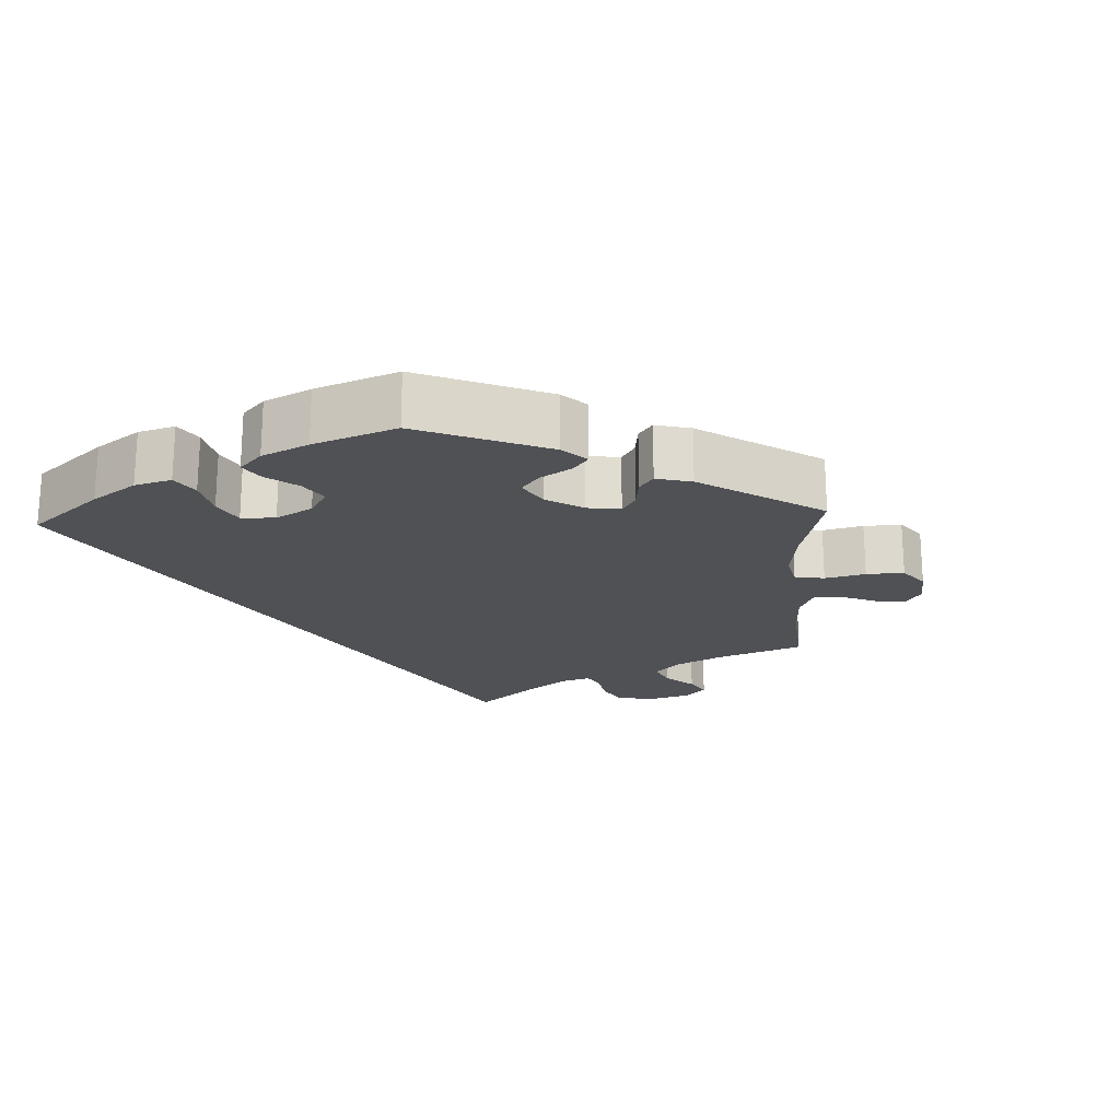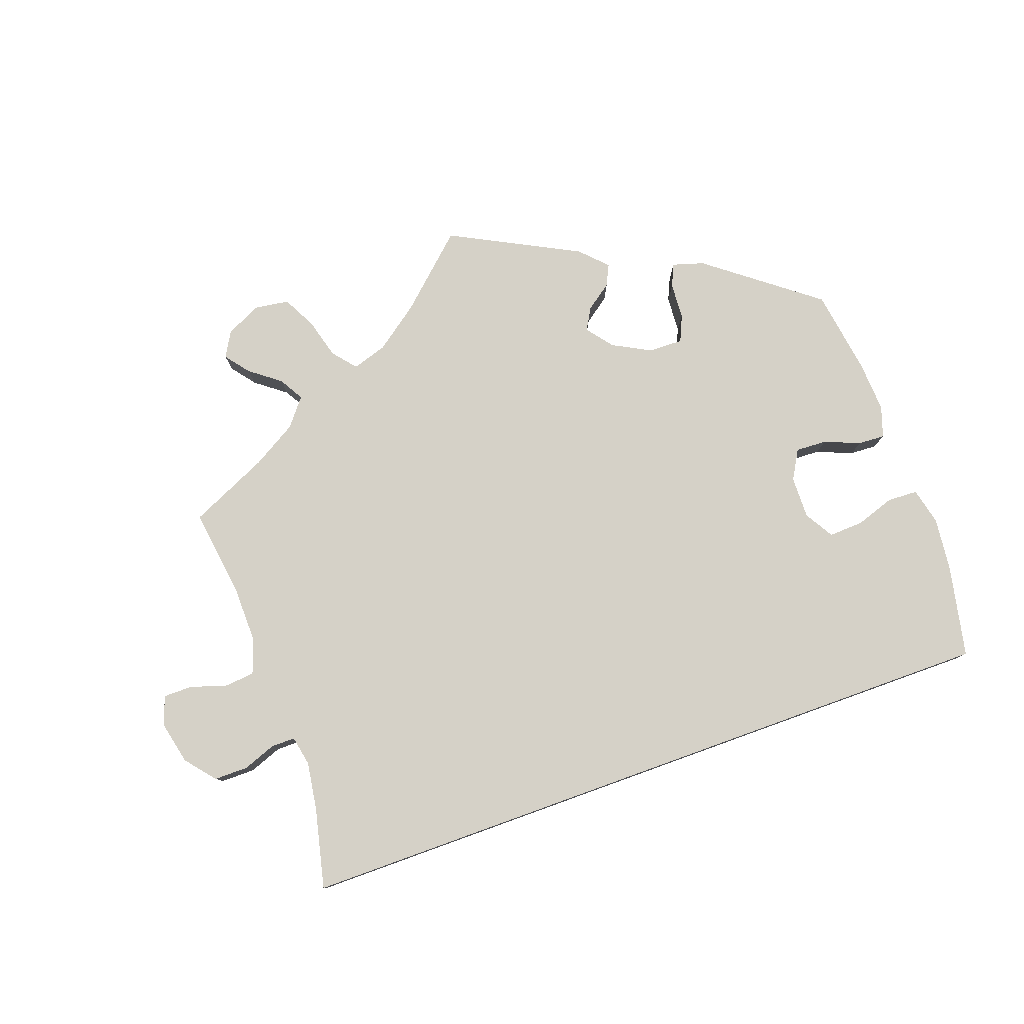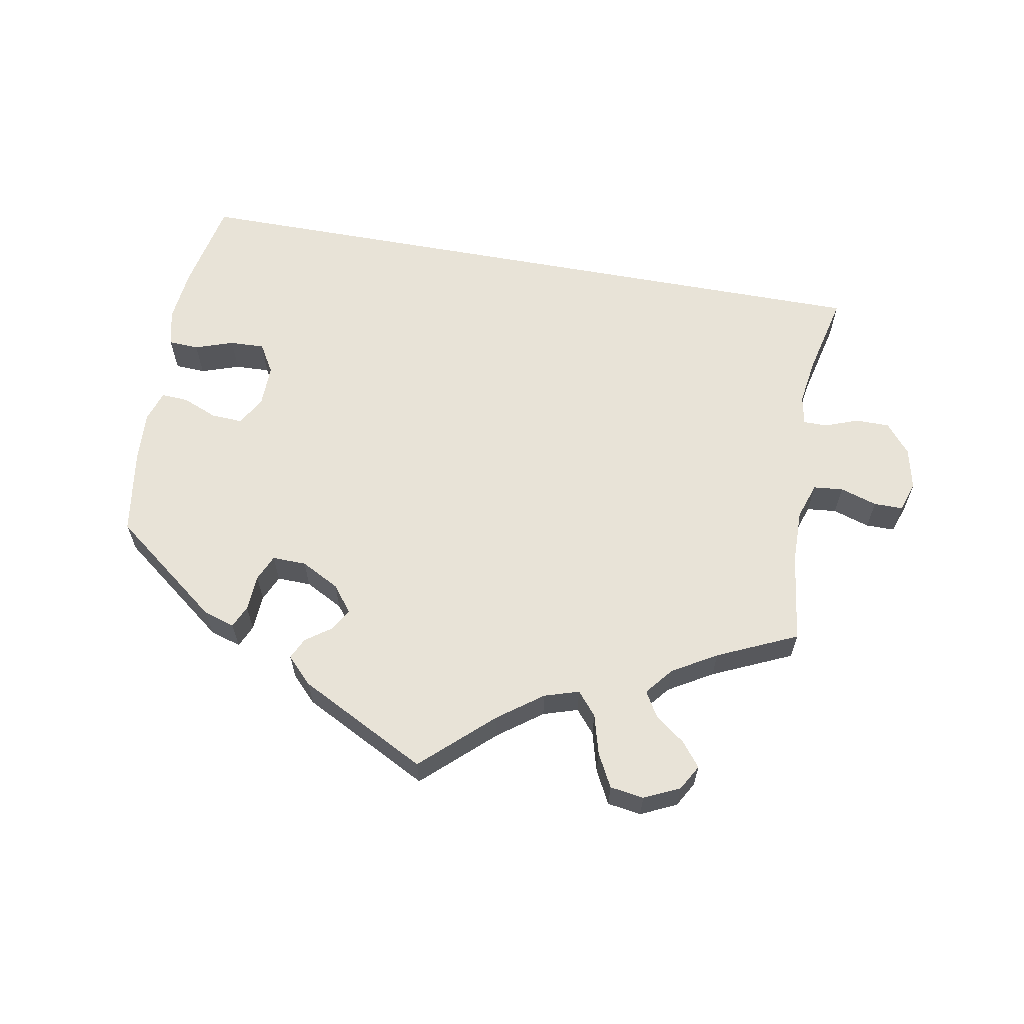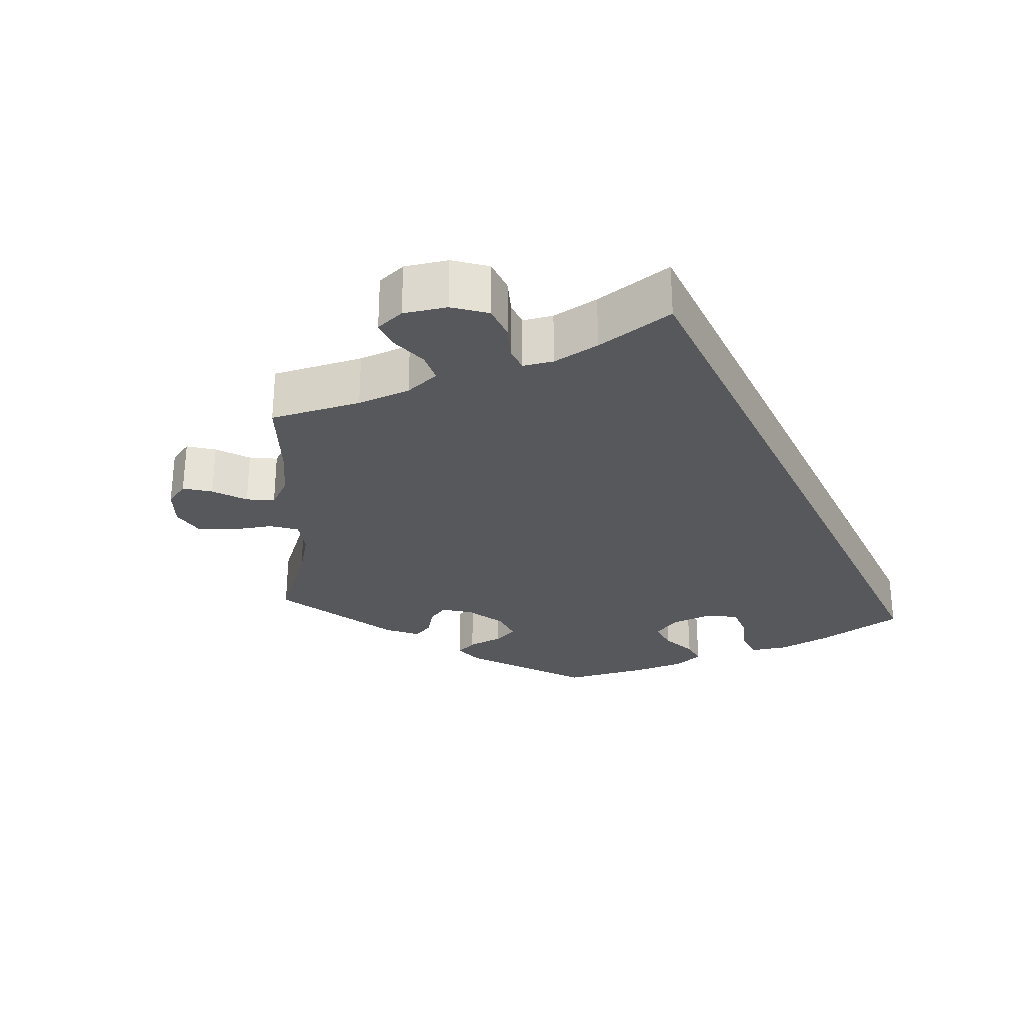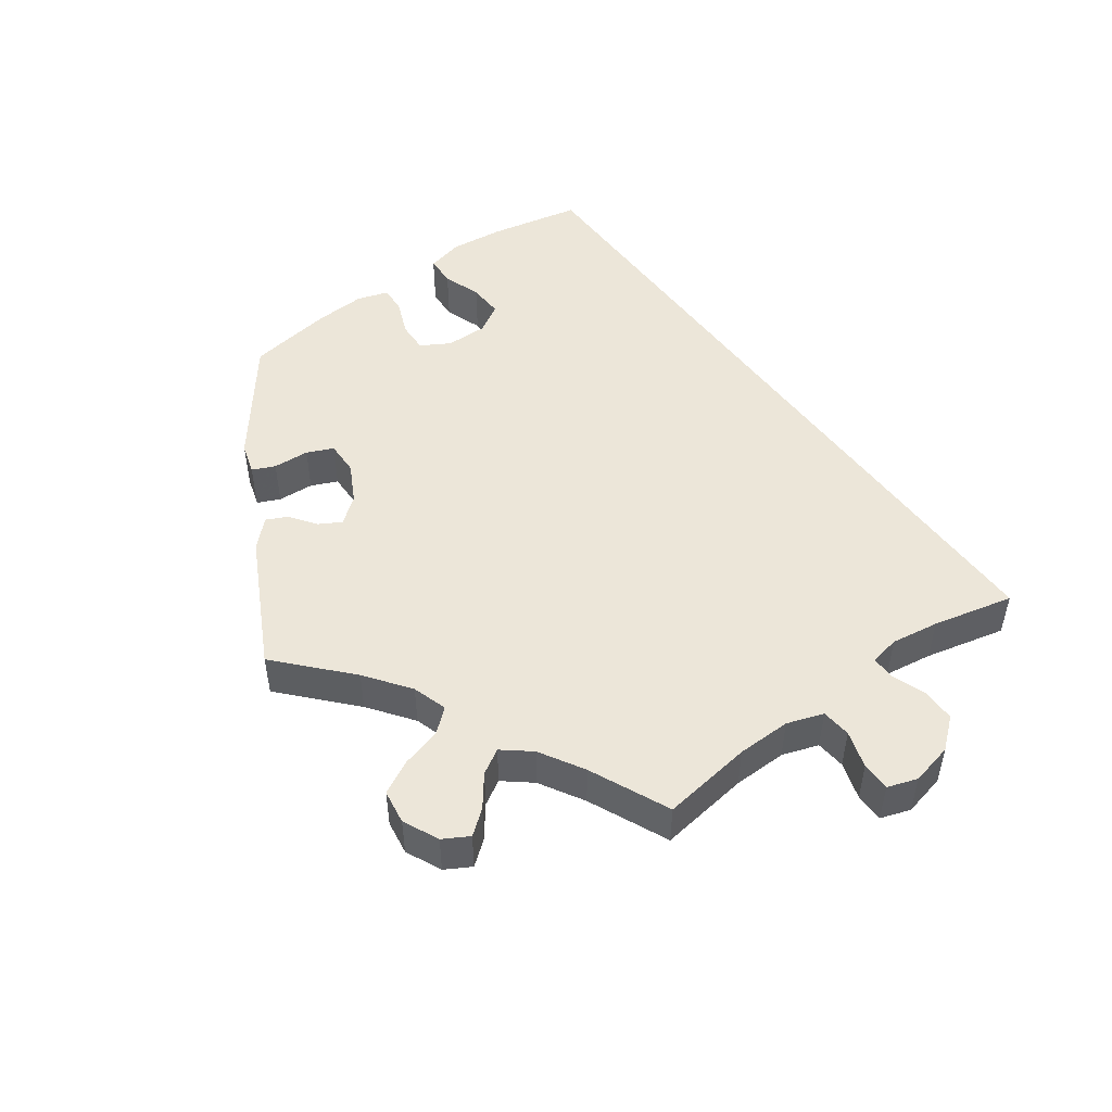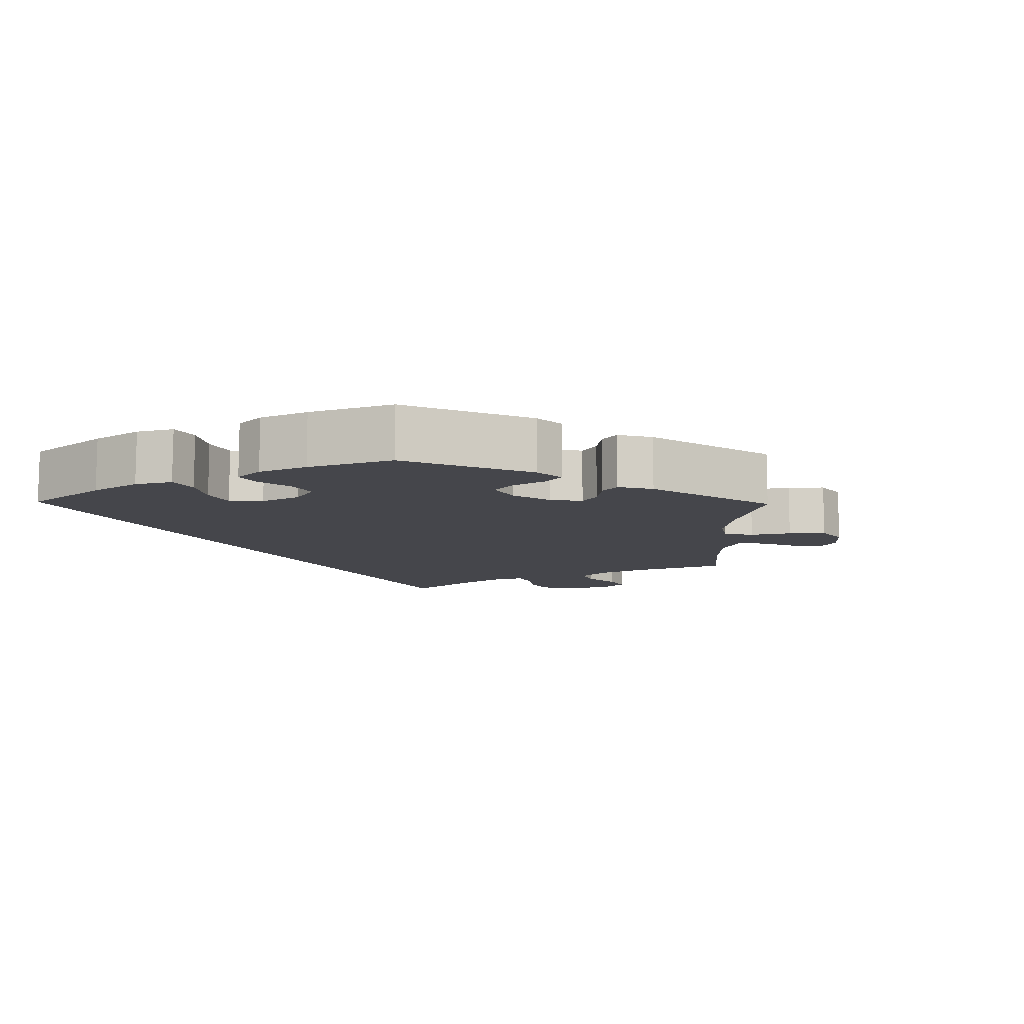
<metadata>
{"format":"obj","ext":"obj","renderer":"f3d","projection":"perspective","resolution":1024,"background":"white","views":[{"elev":-19.5,"azim":122.8,"up":"+Y"},{"elev":79.3,"azim":-19.8,"up":"+Y"},{"elev":62.2,"azim":-169.7,"up":"+Y"},{"elev":-27.8,"azim":-64.3,"up":"+Y"},{"elev":49.3,"azim":-126.0,"up":"+Y"},{"elev":-10.1,"azim":119.0,"up":"+Y"}]}
</metadata>
<code>
v 0.5 0.07 0.289
v 0.526 0.07 0.163
v 0.534 0.07 0.089
v 0.522 0.07 0.038
v 0.48 0.07 0.036
v 0.427 0.07 0.054
v 0.379 0.07 0.056
v 0.355 0.07 0.016
v 0.356 0.07 -0.042
v 0.379 0.07 -0.082
v 0.422 0.07 -0.08
v 0.471 0.07 -0.06
v 0.508 0.07 -0.058
v 0.522 0.07 -0.101
v 0.518 0.07 -0.171
v 0.5 0.07 -0.289
v 0.349 0.07 -0.405
v 0.306 0.07 -0.418
v 0.292 0.07 -0.387
v 0.289 0.07 -0.337
v 0.273 0.07 -0.301
v 0.226 0.07 -0.302
v 0.173 0.07 -0.33
v 0.145 0.07 -0.366
v 0.162 0.07 -0.396
v 0.198 0.07 -0.422
v 0.212 0.07 -0.451
v 0.177 0.07 -0.487
v 0 0.07 -0.578
v -0.096 0.07 -0.49
v -0.157 0.07 -0.445
v -0.205 0.07 -0.43
v -0.232 0.07 -0.462
v -0.247 0.07 -0.517
v -0.271 0.07 -0.563
v -0.318 0.07 -0.57
v -0.367 0.07 -0.547
v -0.387 0.07 -0.512
v -0.361 0.07 -0.479
v -0.319 0.07 -0.447
v -0.299 0.07 -0.413
v -0.33 0.07 -0.375
v -0.391 0.07 -0.339
v -0.501 0.07 -0.289
v -0.484 0.07 -0.164
v -0.483 0.07 -0.09
v -0.5 0.07 -0.04
v -0.541 0.07 -0.036
v -0.592 0.07 -0.052
v -0.632 0.07 -0.052
v -0.646 0.07 -0.011
v -0.633 0.07 0.047
v -0.599 0.07 0.088
v -0.552 0.07 0.088
v -0.506 0.07 0.071
v -0.473 0.07 0.071
v -0.465 0.07 0.112
v -0.475 0.07 0.178
v -0.501 0.07 0.289
v 0.5 0 0.289
v 0.526 0 0.163
v 0.534 0 0.089
v 0.522 0 0.038
v 0.48 0 0.036
v 0.427 0 0.054
v 0.379 0 0.056
v 0.355 0 0.016
v 0.356 0 -0.042
v 0.379 0 -0.082
v 0.422 0 -0.08
v 0.471 0 -0.06
v 0.508 0 -0.058
v 0.522 0 -0.101
v 0.518 0 -0.171
v 0.5 0 -0.289
v 0.349 0 -0.405
v 0.306 0 -0.418
v 0.292 0 -0.387
v 0.289 0 -0.337
v 0.273 0 -0.301
v 0.226 0 -0.302
v 0.173 0 -0.33
v 0.145 0 -0.366
v 0.162 0 -0.396
v 0.198 0 -0.422
v 0.212 0 -0.451
v 0.177 0 -0.487
v 0 0 -0.578
v -0.096 0 -0.49
v -0.157 0 -0.445
v -0.205 0 -0.43
v -0.232 0 -0.462
v -0.247 0 -0.517
v -0.271 0 -0.563
v -0.318 0 -0.57
v -0.367 0 -0.547
v -0.387 0 -0.512
v -0.361 0 -0.479
v -0.319 0 -0.447
v -0.299 0 -0.413
v -0.33 0 -0.375
v -0.391 0 -0.339
v -0.501 0 -0.289
v -0.484 0 -0.164
v -0.483 0 -0.09
v -0.5 0 -0.04
v -0.541 0 -0.036
v -0.592 0 -0.052
v -0.632 0 -0.052
v -0.646 0 -0.011
v -0.633 0 0.047
v -0.599 0 0.088
v -0.552 0 0.088
v -0.506 0 0.071
v -0.473 0 0.071
v -0.465 0 0.112
v -0.475 0 0.178
v -0.501 0 0.289
f 58 59 1 2
f 57 58 2 3
f 56 57 3
f 52 53 54 55
f 52 55 56
f 48 49 50 51
f 47 48 51 52
f 43 44 45
f 42 43 45 46
f 41 42 46 47
f 37 38 39 40
f 37 40 41
f 36 37 41
f 33 34 35 36
f 33 36 41
f 32 33 41 47
f 27 28 29 30
f 25 26 27 30
f 24 25 30 31
f 23 24 31 32
f 17 18 19 20
f 17 20 21
f 16 17 21
f 15 16 21 22
f 11 12 13 14
f 10 11 14 15
f 3 4 5 6
f 3 6 7
f 47 52 56 3
f 22 23 32 47
f 10 15 22 47
f 9 10 47
f 8 9 47
f 7 8 47
f 3 7 47
f 61 60 118 117
f 62 61 117 116
f 62 116 115
f 114 113 112 111
f 115 114 111
f 110 109 108 107
f 111 110 107 106
f 104 103 102
f 105 104 102 101
f 106 105 101 100
f 99 98 97 96
f 100 99 96
f 100 96 95
f 95 94 93 92
f 100 95 92
f 106 100 92 91
f 89 88 87 86
f 89 86 85 84
f 90 89 84 83
f 91 90 83 82
f 79 78 77 76
f 80 79 76
f 80 76 75
f 81 80 75 74
f 73 72 71 70
f 74 73 70 69
f 65 64 63 62
f 66 65 62
f 62 115 111 106
f 106 91 82 81
f 106 81 74 69
f 106 69 68
f 106 68 67
f 106 67 66
f 106 66 62
f 1 60 61 2
f 2 61 62 3
f 3 62 63 4
f 4 63 64 5
f 5 64 65 6
f 6 65 66 7
f 7 66 67 8
f 8 67 68 9
f 9 68 69 10
f 10 69 70 11
f 11 70 71 12
f 12 71 72 13
f 13 72 73 14
f 14 73 74 15
f 15 74 75 16
f 16 75 76 17
f 17 76 77 18
f 18 77 78 19
f 19 78 79 20
f 20 79 80 21
f 21 80 81 22
f 22 81 82 23
f 23 82 83 24
f 24 83 84 25
f 25 84 85 26
f 26 85 86 27
f 27 86 87 28
f 28 87 88 29
f 29 88 89 30
f 30 89 90 31
f 31 90 91 32
f 32 91 92 33
f 33 92 93 34
f 34 93 94 35
f 35 94 95 36
f 36 95 96 37
f 37 96 97 38
f 38 97 98 39
f 39 98 99 40
f 40 99 100 41
f 41 100 101 42
f 42 101 102 43
f 43 102 103 44
f 44 103 104 45
f 45 104 105 46
f 46 105 106 47
f 47 106 107 48
f 48 107 108 49
f 49 108 109 50
f 50 109 110 51
f 51 110 111 52
f 52 111 112 53
f 53 112 113 54
f 54 113 114 55
f 55 114 115 56
f 56 115 116 57
f 57 116 117 58
f 58 117 118 59
f 59 118 60 1

</code>
